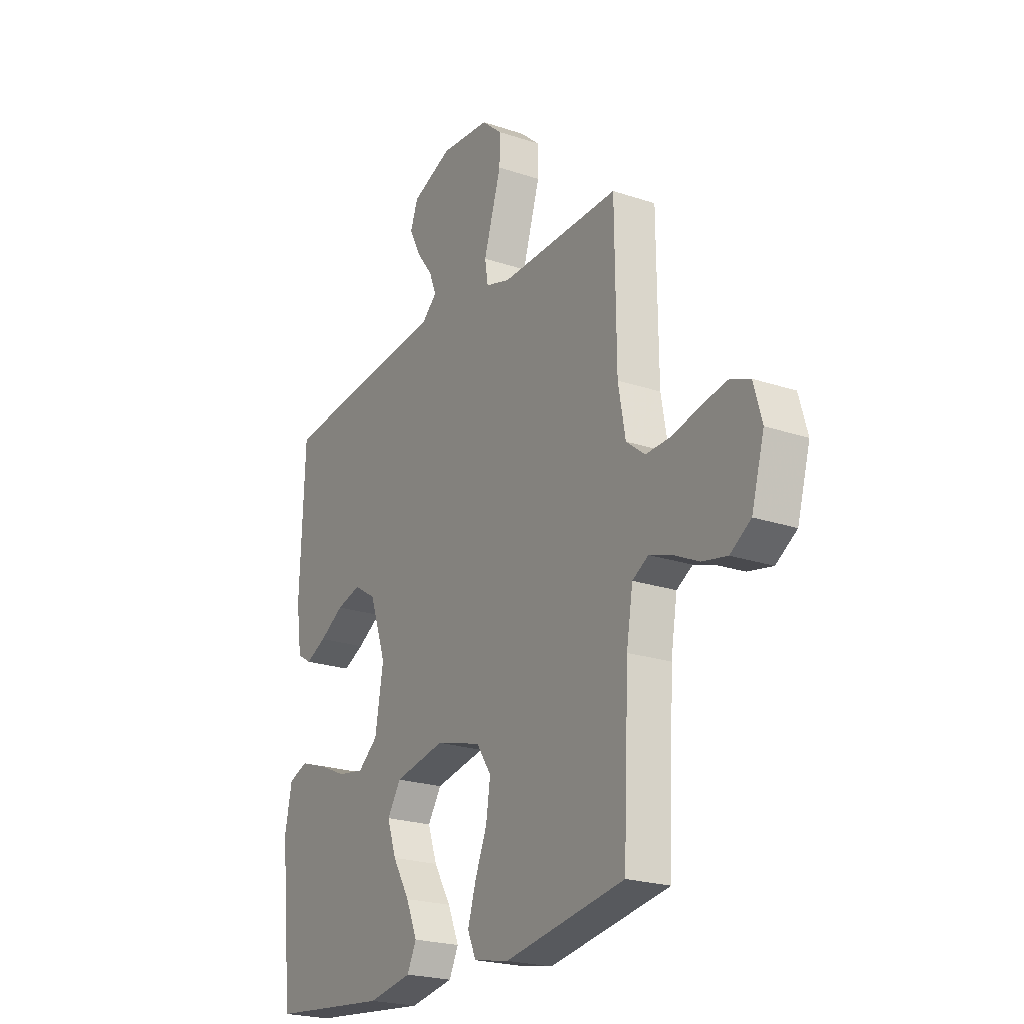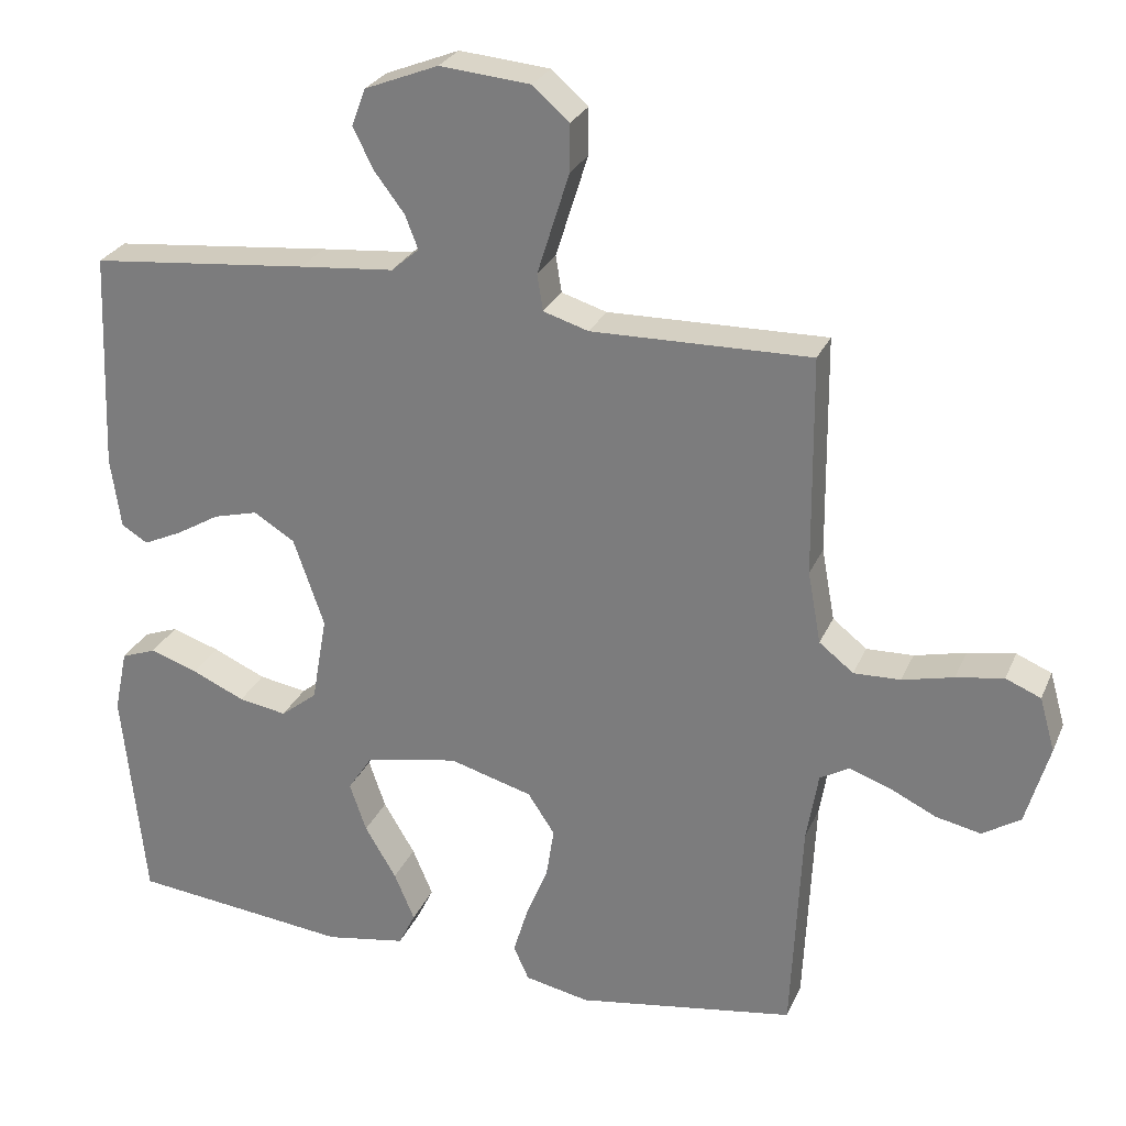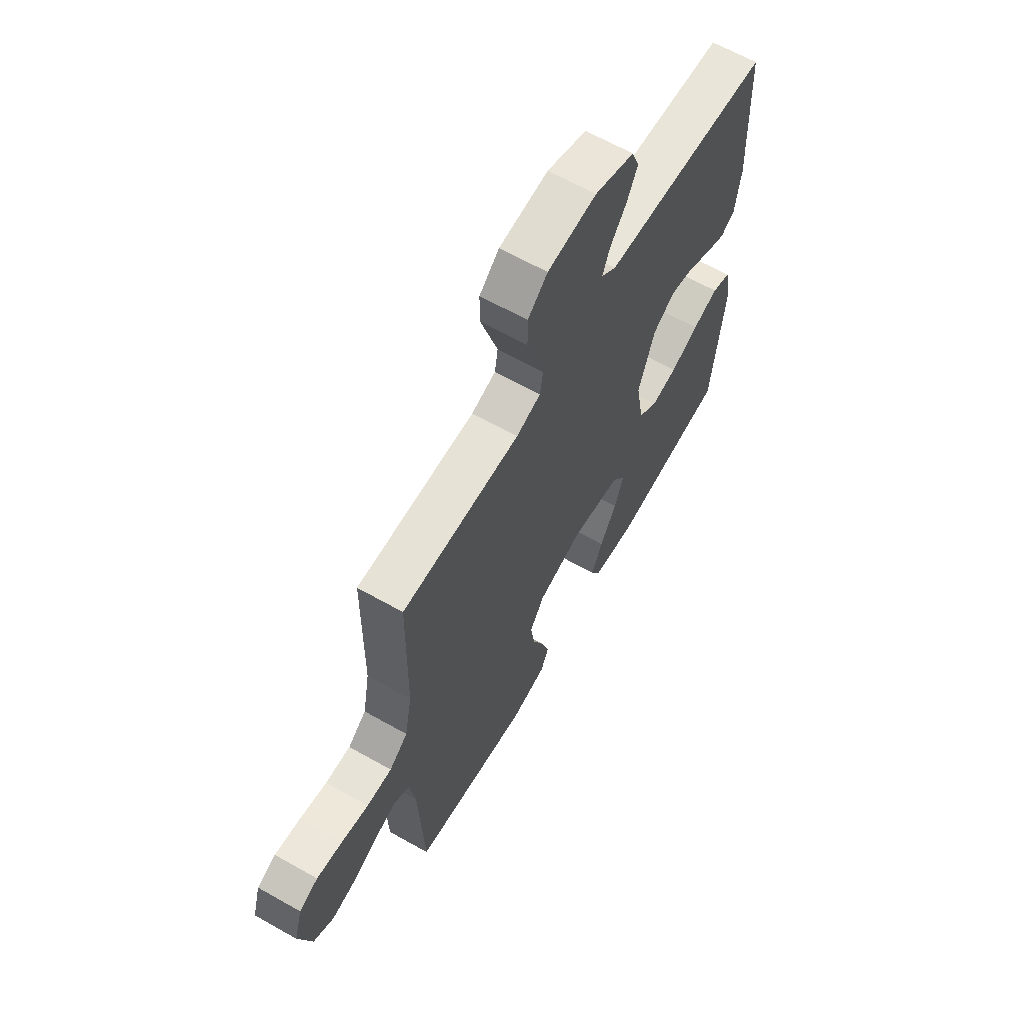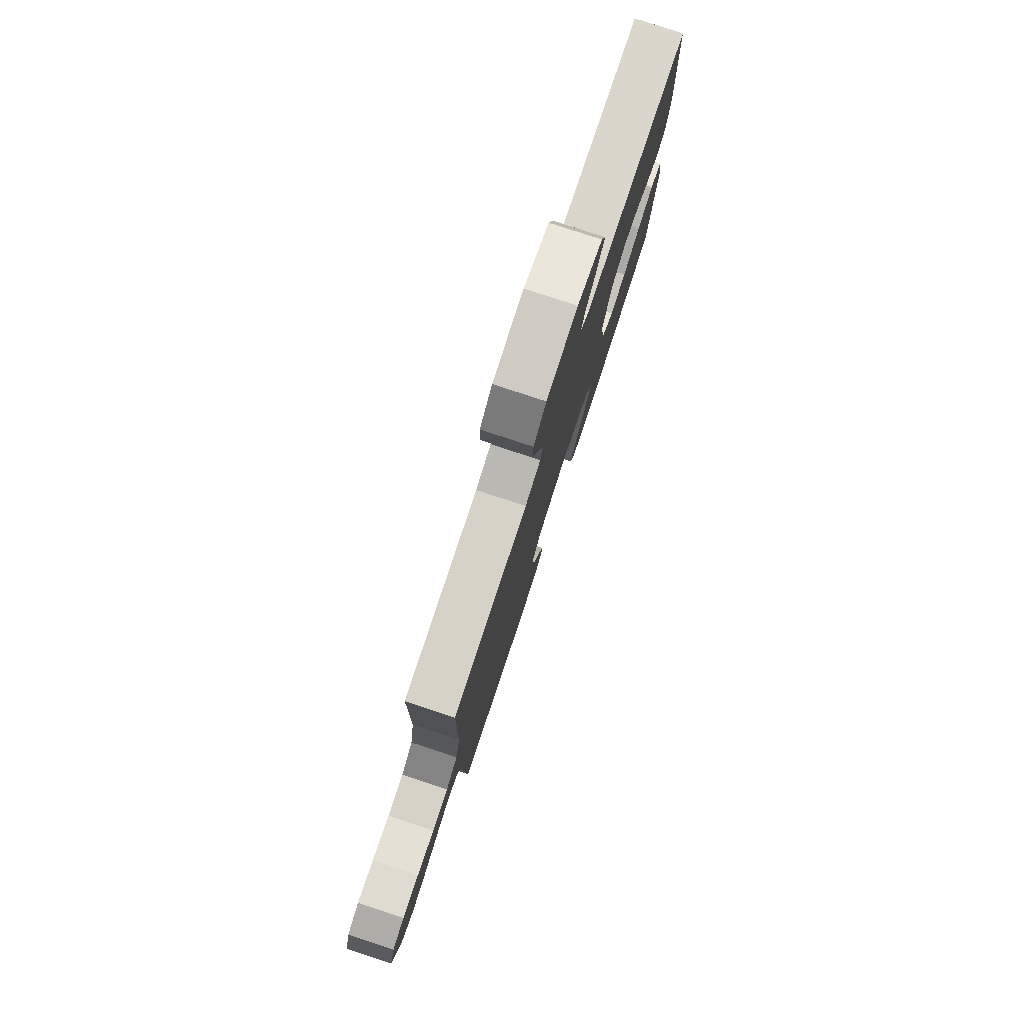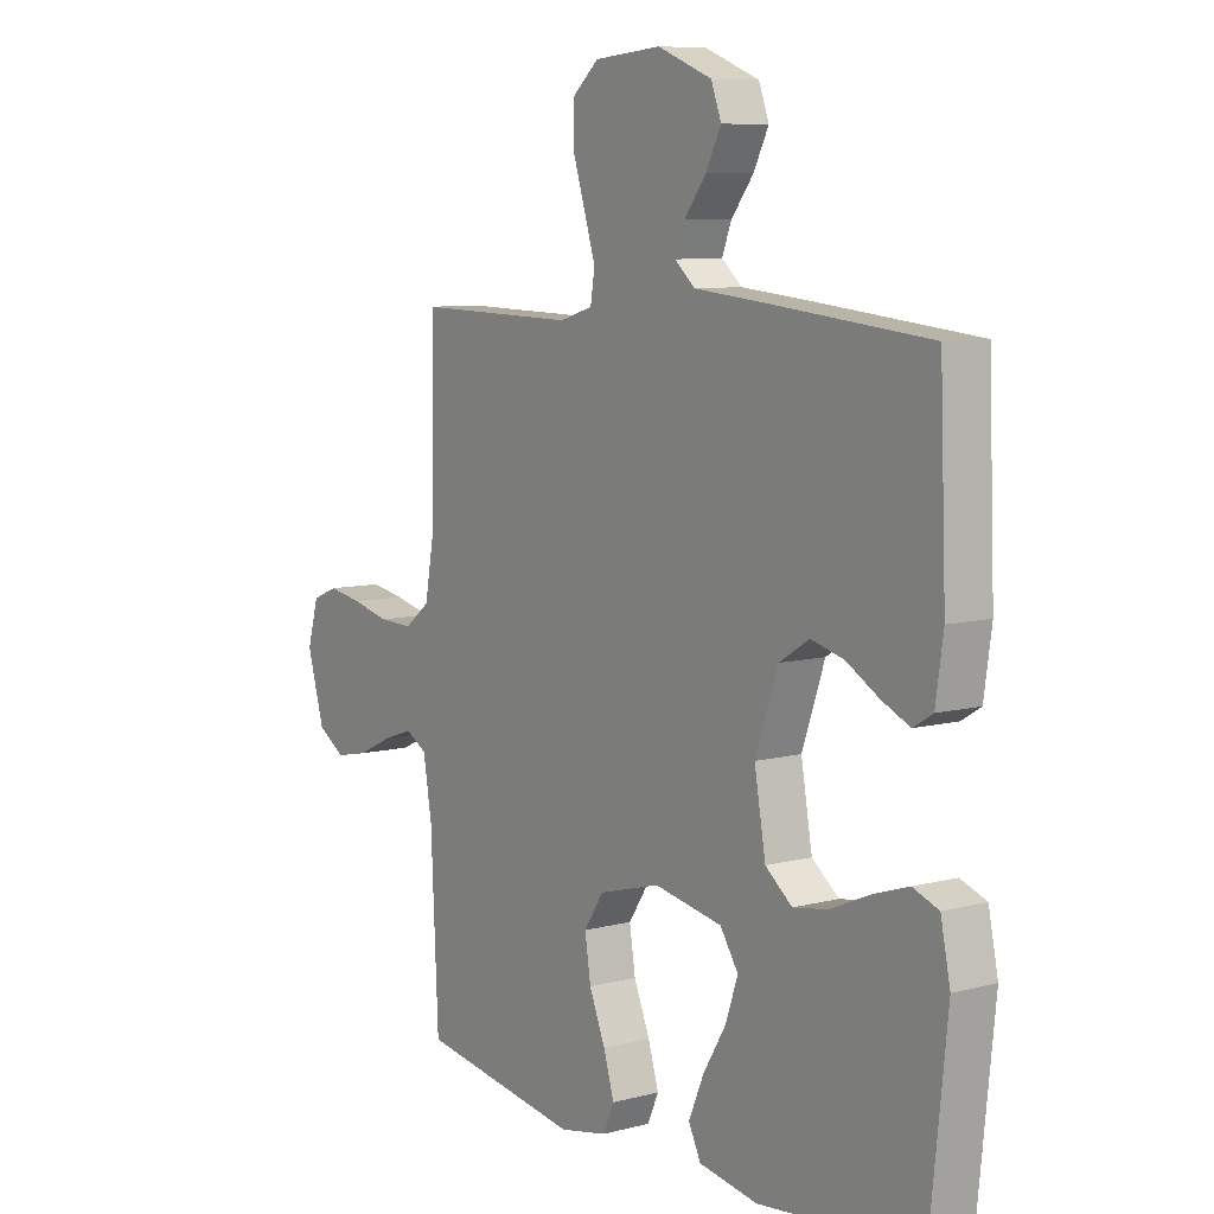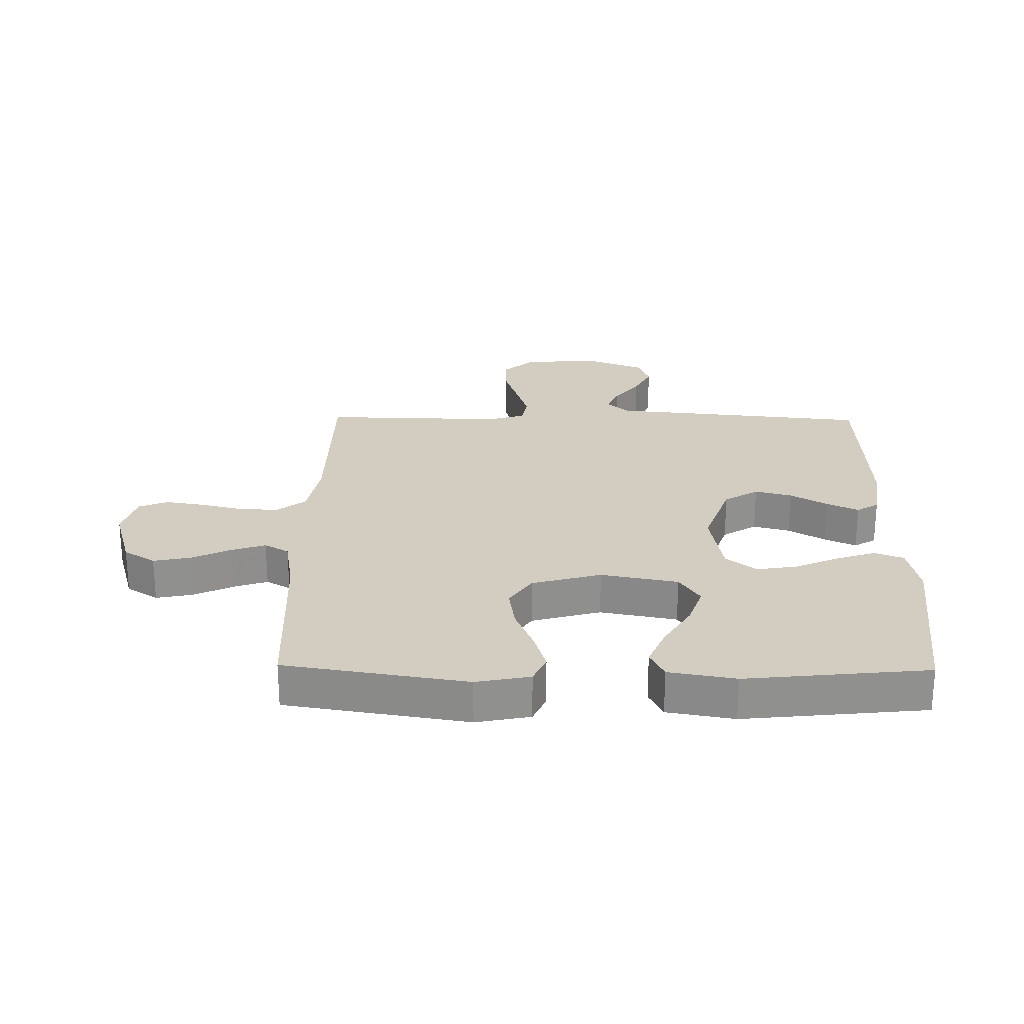
<metadata>
{"format":"obj","ext":"obj","renderer":"f3d","projection":"perspective","resolution":1024,"background":"white","views":[{"elev":-22.5,"azim":59.9,"up":"+Z"},{"elev":27.0,"azim":19.8,"up":"+Z"},{"elev":64.3,"azim":119.7,"up":"+Z"},{"elev":79.8,"azim":108.2,"up":"+Z"},{"elev":8.3,"azim":-125.7,"up":"+Z"},{"elev":24.8,"azim":-179.1,"up":"+Y"}]}
</metadata>
<code>
v 0.5 0.07 0.5
v 0.503 0.07 0.2
v 0.521 0.07 0.101
v 0.568 0.07 0.064
v 0.632 0.07 0.066
v 0.702 0.07 0.083
v 0.767 0.07 0.094
v 0.815 0.07 0.074
v 0.836 0.07 0
v 0.804 0.07 -0.111
v 0.752 0.07 -0.144
v 0.69 0.07 -0.131
v 0.626 0.07 -0.1
v 0.57 0.07 -0.081
v 0.53 0.07 -0.104
v 0.514 0.07 -0.2
v 0.5 0.07 -0.5
v 0.2 0.07 -0.548
v 0.111 0.07 -0.53
v 0.09 0.07 -0.483
v 0.11 0.07 -0.417
v 0.14 0.07 -0.344
v 0.151 0.07 -0.273
v 0.114 0.07 -0.217
v 0 0.07 -0.185
v -0.127 0.07 -0.209
v -0.161 0.07 -0.261
v -0.138 0.07 -0.328
v -0.095 0.07 -0.4
v -0.067 0.07 -0.466
v -0.09 0.07 -0.513
v -0.2 0.07 -0.532
v -0.5 0.07 -0.5
v -0.531 0.07 -0.2
v -0.513 0.07 -0.113
v -0.465 0.07 -0.095
v -0.399 0.07 -0.117
v -0.327 0.07 -0.149
v -0.261 0.07 -0.16
v -0.211 0.07 -0.12
v -0.19 0.07 0
v -0.232 0.07 0.121
v -0.288 0.07 0.156
v -0.349 0.07 0.14
v -0.41 0.07 0.104
v -0.462 0.07 0.08
v -0.498 0.07 0.102
v -0.512 0.07 0.2
v -0.5 0.07 0.5
v -0.2 0.07 0.53
v -0.071 0.07 0.542
v -0.033 0.07 0.575
v -0.051 0.07 0.621
v -0.092 0.07 0.675
v -0.12 0.07 0.731
v -0.101 0.07 0.782
v 0 0.07 0.822
v 0.124 0.07 0.811
v 0.174 0.07 0.767
v 0.174 0.07 0.703
v 0.151 0.07 0.63
v 0.13 0.07 0.563
v 0.138 0.07 0.513
v 0.2 0.07 0.494
v 0.5 0 0.5
v 0.503 0 0.2
v 0.521 0 0.101
v 0.568 0 0.064
v 0.632 0 0.066
v 0.702 0 0.083
v 0.767 0 0.094
v 0.815 0 0.074
v 0.836 0 0
v 0.804 0 -0.111
v 0.752 0 -0.144
v 0.69 0 -0.131
v 0.626 0 -0.1
v 0.57 0 -0.081
v 0.53 0 -0.104
v 0.514 0 -0.2
v 0.5 0 -0.5
v 0.2 0 -0.548
v 0.111 0 -0.53
v 0.09 0 -0.483
v 0.11 0 -0.417
v 0.14 0 -0.344
v 0.151 0 -0.273
v 0.114 0 -0.217
v 0 0 -0.185
v -0.127 0 -0.209
v -0.161 0 -0.261
v -0.138 0 -0.328
v -0.095 0 -0.4
v -0.067 0 -0.466
v -0.09 0 -0.513
v -0.2 0 -0.532
v -0.5 0 -0.5
v -0.531 0 -0.2
v -0.513 0 -0.113
v -0.465 0 -0.095
v -0.399 0 -0.117
v -0.327 0 -0.149
v -0.261 0 -0.16
v -0.211 0 -0.12
v -0.19 0 0
v -0.232 0 0.121
v -0.288 0 0.156
v -0.349 0 0.14
v -0.41 0 0.104
v -0.462 0 0.08
v -0.498 0 0.102
v -0.512 0 0.2
v -0.5 0 0.5
v -0.2 0 0.53
v -0.071 0 0.542
v -0.033 0 0.575
v -0.051 0 0.621
v -0.092 0 0.675
v -0.12 0 0.731
v -0.101 0 0.782
v 0 0 0.822
v 0.124 0 0.811
v 0.174 0 0.767
v 0.174 0 0.703
v 0.151 0 0.63
v 0.13 0 0.563
v 0.138 0 0.513
v 0.2 0 0.494
f 58 59 60 61
f 58 61 62
f 57 58 62
f 56 57 62 63
f 53 54 55 56
f 52 53 56 63
f 48 49 50 51
f 46 47 48 51
f 44 45 46 51
f 43 44 51 52
f 42 43 52 63
f 35 36 37 38
f 33 34 35 38
f 33 38 39
f 32 33 39 40
f 28 29 30 31
f 27 28 31 32
f 19 20 21 22
f 17 18 19 22
f 16 17 22 23
f 15 16 23 24
f 10 11 12 13
f 10 13 14
f 9 10 14
f 8 9 14
f 5 6 7 8
f 5 8 14 15
f 64 1 2
f 64 2 3
f 41 42 63 64
f 41 64 3
f 27 32 40 41
f 26 27 41
f 25 26 41 3
f 24 25 3 4
f 4 5 15 24
f 125 124 123 122
f 126 125 122
f 126 122 121
f 127 126 121 120
f 120 119 118 117
f 127 120 117 116
f 115 114 113 112
f 115 112 111 110
f 115 110 109 108
f 116 115 108 107
f 127 116 107 106
f 102 101 100 99
f 102 99 98 97
f 103 102 97
f 104 103 97 96
f 95 94 93 92
f 96 95 92 91
f 86 85 84 83
f 86 83 82 81
f 87 86 81 80
f 88 87 80 79
f 77 76 75 74
f 78 77 74
f 78 74 73
f 78 73 72
f 72 71 70 69
f 79 78 72 69
f 66 65 128
f 67 66 128
f 128 127 106 105
f 67 128 105
f 105 104 96 91
f 105 91 90
f 67 105 90 89
f 68 67 89 88
f 88 79 69 68
f 1 65 66 2
f 2 66 67 3
f 3 67 68 4
f 4 68 69 5
f 5 69 70 6
f 6 70 71 7
f 7 71 72 8
f 8 72 73 9
f 9 73 74 10
f 10 74 75 11
f 11 75 76 12
f 12 76 77 13
f 13 77 78 14
f 14 78 79 15
f 15 79 80 16
f 16 80 81 17
f 17 81 82 18
f 18 82 83 19
f 19 83 84 20
f 20 84 85 21
f 21 85 86 22
f 22 86 87 23
f 23 87 88 24
f 24 88 89 25
f 25 89 90 26
f 26 90 91 27
f 27 91 92 28
f 28 92 93 29
f 29 93 94 30
f 30 94 95 31
f 31 95 96 32
f 32 96 97 33
f 33 97 98 34
f 34 98 99 35
f 35 99 100 36
f 36 100 101 37
f 37 101 102 38
f 38 102 103 39
f 39 103 104 40
f 40 104 105 41
f 41 105 106 42
f 42 106 107 43
f 43 107 108 44
f 44 108 109 45
f 45 109 110 46
f 46 110 111 47
f 47 111 112 48
f 48 112 113 49
f 49 113 114 50
f 50 114 115 51
f 51 115 116 52
f 52 116 117 53
f 53 117 118 54
f 54 118 119 55
f 55 119 120 56
f 56 120 121 57
f 57 121 122 58
f 58 122 123 59
f 59 123 124 60
f 60 124 125 61
f 61 125 126 62
f 62 126 127 63
f 63 127 128 64
f 64 128 65 1

</code>
